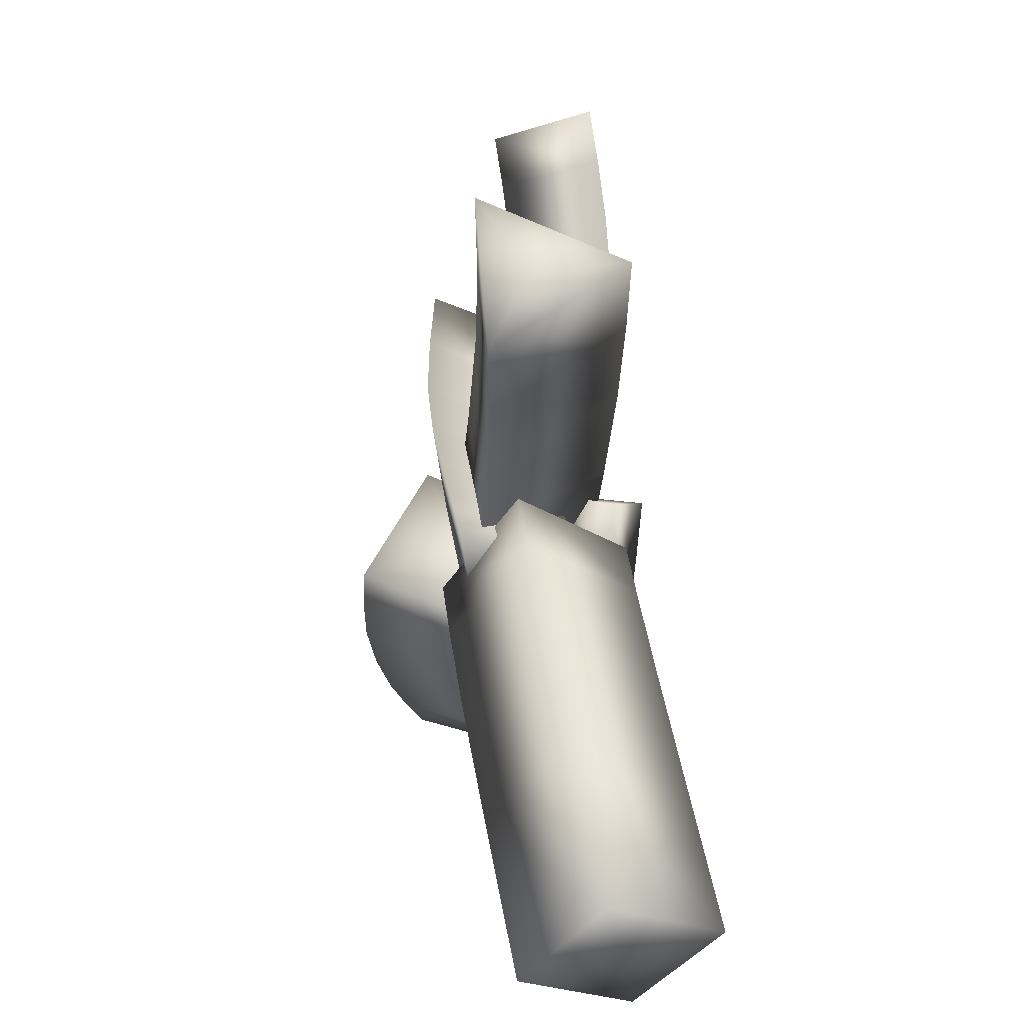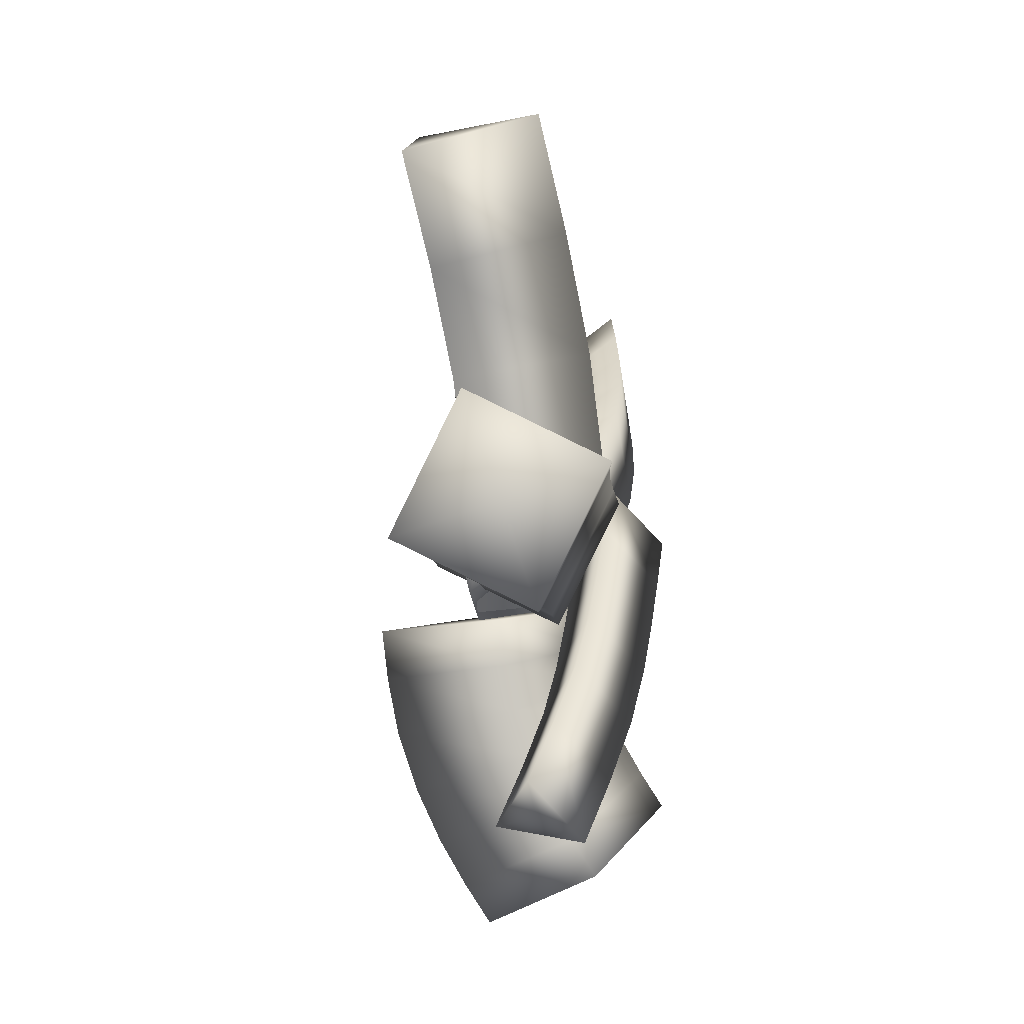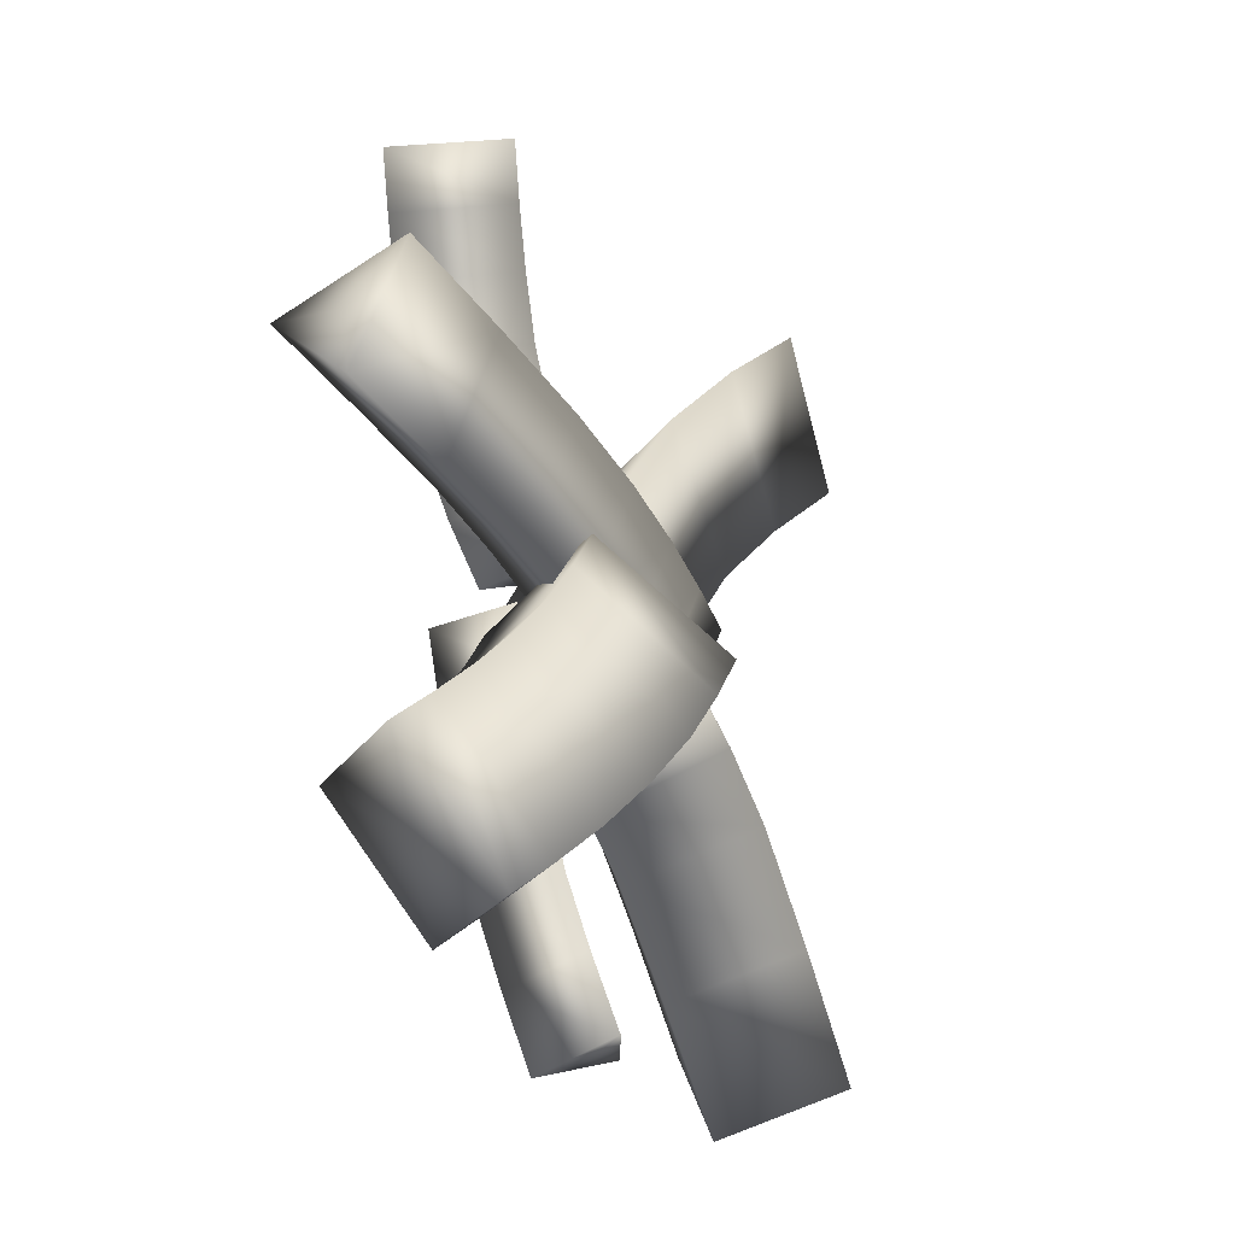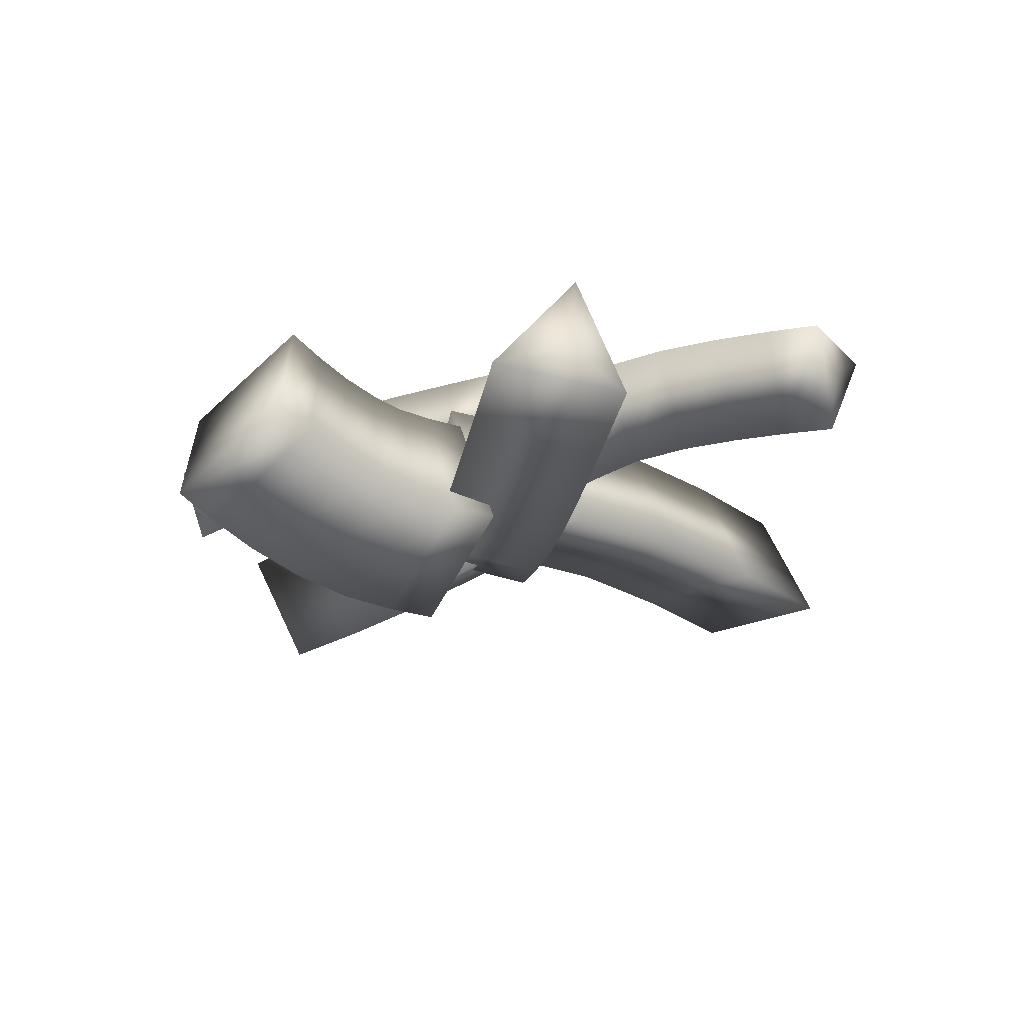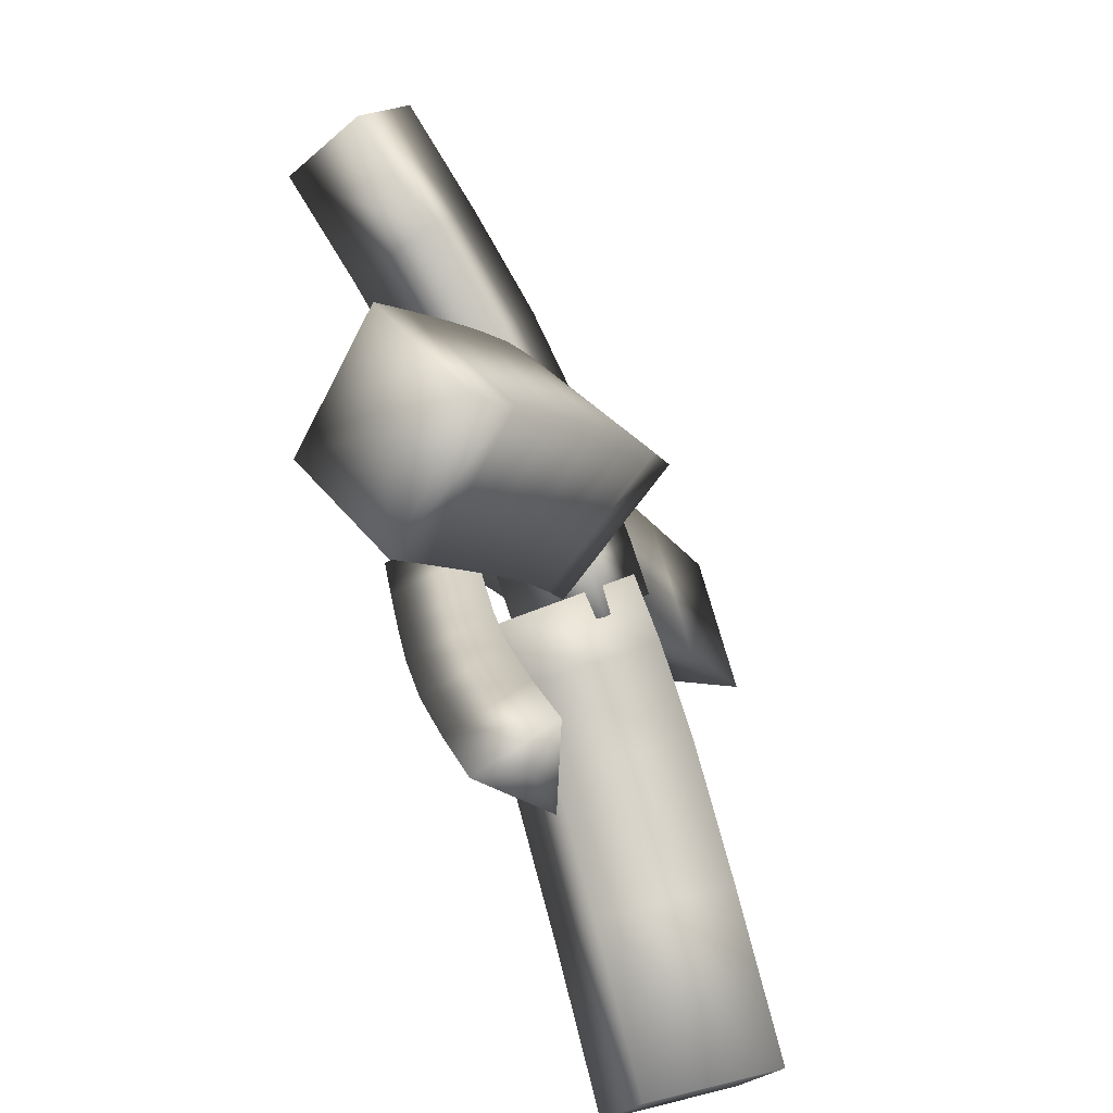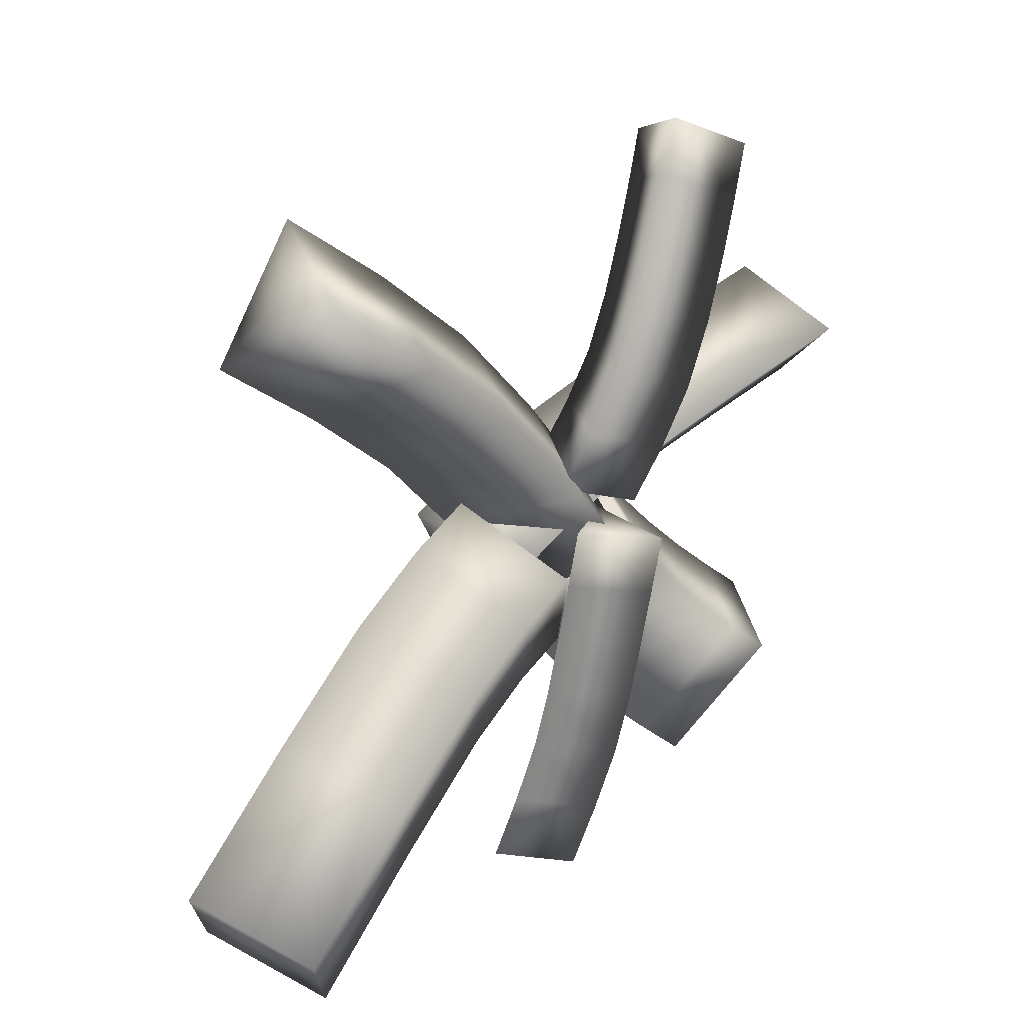
<metadata>
{"format":"obj","ext":"obj","renderer":"f3d","projection":"perspective","resolution":1024,"background":"white","views":[{"elev":10.8,"azim":83.7,"up":"+Z"},{"elev":-41.7,"azim":99.7,"up":"+Z"},{"elev":-17.6,"azim":-61.2,"up":"+Z"},{"elev":-21.5,"azim":-80.4,"up":"+Y"},{"elev":-62.8,"azim":-63.7,"up":"+Z"},{"elev":20.1,"azim":136.6,"up":"+Z"}]}
</metadata>
<code>
o Wick3
v 0.4462 0.05526 0.4766
v 0.5252 -0.00372 0.4078
v 0.4802 -0.1085 0.4459
v 0.4012 -0.04948 0.5147
v 0.4247 0.05538 0.4517
v 0.5018 -0.00353 0.3807
v 0.4547 -0.1082 0.4164
v 0.3776 -0.04928 0.4874
v 0.4066 0.05731 0.4314
v 0.478 -0.00081 0.354
v 0.4245 -0.1046 0.3827
v 0.3532 -0.04646 0.4601
v 0.3881 0.06313 0.4119
v 0.4527 0.00704 0.3274
v 0.3922 -0.09462 0.3487
v 0.3276 -0.03853 0.4332
v 0.3684 0.07211 0.3925
v 0.427 0.01869 0.3022
v 0.3612 -0.08064 0.3182
v 0.3026 -0.02722 0.4086
v 0.3487 0.08332 0.3746
v 0.4027 0.03248 0.28
v 0.3332 -0.06482 0.2927
v 0.2793 -0.01398 0.3873
v 0.3271 0.09695 0.3558
v 0.3794 0.04712 0.2597
v 0.3086 -0.04938 0.2713
v 0.2564 0.00045 0.3673
v 0.4632 -0.0266 0.4612
v 0.3179 0.02379 0.3135
f 1 2 5
f 2 6 5
f 2 3 6
f 3 7 6
f 3 4 7
f 4 8 7
f 4 1 8
f 1 5 8
f 5 6 9
f 6 10 9
f 6 7 10
f 7 11 10
f 7 8 11
f 8 12 11
f 8 5 12
f 5 9 12
f 9 10 13
f 10 14 13
f 10 11 14
f 11 15 14
f 11 12 15
f 12 16 15
f 12 9 16
f 9 13 16
f 13 14 17
f 14 18 17
f 14 15 18
f 15 19 18
f 15 16 19
f 16 20 19
f 16 13 20
f 13 17 20
f 17 18 21
f 18 22 21
f 18 19 22
f 19 23 22
f 19 20 23
f 20 24 23
f 20 17 24
f 17 21 24
f 21 22 25
f 22 26 25
f 22 23 26
f 23 27 26
f 23 24 27
f 24 28 27
f 24 21 28
f 21 25 28
f 2 1 29
f 3 2 29
f 4 3 29
f 1 4 29
f 25 26 30
f 26 27 30
f 27 28 30
f 28 25 30
o Wick4
v 0.4682 0.08125 0.4637
v 0.4248 -0.02433 0.5047
v 0.5163 -0.02311 0.4251
v 0.5332 0.08356 0.5385
v 0.4901 -0.02202 0.5797
v 0.5791 -0.02085 0.4974
v 0.6035 0.08299 0.6097
v 0.5611 -0.02267 0.6517
v 0.6418 -0.02122 0.5613
v 0.6813 0.07663 0.6705
v 0.6396 -0.02916 0.7133
v 0.7113 -0.0269 0.6155
v 0.7611 0.06753 0.7249
v 0.7197 -0.0383 0.7679
v 0.7882 -0.03568 0.6679
v 0.4698 0.01127 0.4645
v 0.7563 -0.00215 0.7202
f 31 32 34
f 32 35 34
f 32 33 35
f 33 36 35
f 33 31 36
f 31 34 36
f 34 35 37
f 35 38 37
f 35 36 38
f 36 39 38
f 36 34 39
f 34 37 39
f 37 38 40
f 38 41 40
f 38 39 41
f 39 42 41
f 39 37 42
f 37 40 42
f 40 41 43
f 41 44 43
f 41 42 44
f 42 45 44
f 42 40 45
f 40 43 45
f 32 31 46
f 33 32 46
f 31 33 46
f 43 44 47
f 44 45 47
f 45 43 47
o Wick2
v 0.5748 0.05734 0.4779
v 0.5539 -0.02246 0.4147
v 0.5972 -0.0397 0.5075
v 0.5375 0.05382 0.4947
v 0.517 -0.02594 0.4313
v 0.5585 -0.04334 0.5249
v 0.495 0.05071 0.5121
v 0.4753 -0.029 0.4483
v 0.5125 -0.04669 0.5437
v 0.4423 0.04834 0.5308
v 0.4209 -0.03143 0.4676
v 0.4549 -0.0492 0.5642
v 0.3797 0.04951 0.5525
v 0.3528 -0.0301 0.4912
v 0.3861 -0.04786 0.588
v 0.3041 0.05723 0.5799
v 0.2728 -0.02198 0.5203
v 0.3062 -0.03974 0.6171
v 0.2205 0.06847 0.6108
v 0.188 -0.01059 0.5516
v 0.2214 -0.02835 0.6484
v 0.5753 -0.00161 0.4667
v 0.21 0.00984 0.6036
f 48 49 51
f 49 52 51
f 49 50 52
f 50 53 52
f 50 48 53
f 48 51 53
f 51 52 54
f 52 55 54
f 52 53 55
f 53 56 55
f 53 51 56
f 51 54 56
f 54 55 57
f 55 58 57
f 55 56 58
f 56 59 58
f 56 54 59
f 54 57 59
f 57 58 60
f 58 61 60
f 58 59 61
f 59 62 61
f 59 57 62
f 57 60 62
f 60 61 63
f 61 64 63
f 61 62 64
f 62 65 64
f 62 60 65
f 60 63 65
f 63 64 66
f 64 67 66
f 64 65 67
f 65 68 67
f 65 63 68
f 63 66 68
f 49 48 69
f 50 49 69
f 48 50 69
f 66 67 70
f 67 68 70
f 68 66 70
o Wick1
v 0.4002 0.00908 0.7989
v 0.3567 0.08365 0.7917
v 0.4377 0.08351 0.8224
v 0.4151 0.01396 0.7596
v 0.372 0.08864 0.7514
v 0.4531 0.08852 0.782
v 0.4305 0.01785 0.7185
v 0.3883 0.09273 0.708
v 0.4695 0.09266 0.738
v 0.447 0.01996 0.6732
v 0.4064 0.09499 0.6582
v 0.4879 0.09493 0.6877
v 0.4627 0.01781 0.6295
v 0.4251 0.09225 0.6061
v 0.5067 0.09217 0.6352
v 0.4769 0.00871 0.5896
v 0.4424 0.08143 0.5576
v 0.524 0.0813 0.5865
v 0.4917 -0.00482 0.5477
v 0.4582 0.06702 0.5128
v 0.5399 0.06688 0.5417
v 0.3982 0.05875 0.8044
v 0.4966 0.04303 0.5341
f 71 72 74
f 72 75 74
f 72 73 75
f 73 76 75
f 73 71 76
f 71 74 76
f 74 75 77
f 75 78 77
f 75 76 78
f 76 79 78
f 76 74 79
f 74 77 79
f 77 78 80
f 78 81 80
f 78 79 81
f 79 82 81
f 79 77 82
f 77 80 82
f 80 81 83
f 81 84 83
f 81 82 84
f 82 85 84
f 82 80 85
f 80 83 85
f 83 84 86
f 84 87 86
f 84 85 87
f 85 88 87
f 85 83 88
f 83 86 88
f 86 87 89
f 87 90 89
f 87 88 90
f 88 91 90
f 88 86 91
f 86 89 91
f 72 71 92
f 73 72 92
f 71 73 92
f 89 90 93
f 90 91 93
f 91 89 93
o Wick5
v 0.5445 0.08929 0.5125
v 0.4849 0.0541 0.5101
v 0.4848 0.1229 0.502
v 0.5494 0.08401 0.4675
v 0.4897 0.04887 0.4655
v 0.4897 0.1176 0.457
v 0.5541 0.0781 0.4217
v 0.4943 0.04312 0.421
v 0.4944 0.1117 0.4113
v 0.5582 0.07098 0.3751
v 0.4982 0.03631 0.3763
v 0.4986 0.1044 0.3637
v 0.5624 0.0605 0.3264
v 0.5022 0.02633 0.3298
v 0.5031 0.09336 0.3123
v 0.5676 0.04437 0.2735
v 0.5072 0.01065 0.2784
v 0.5084 0.07656 0.2571
v 0.5732 0.02535 0.2182
v 0.5128 -0.00822 0.2236
v 0.5141 0.05731 0.2012
v 0.5047 0.08876 0.5082
v 0.5334 0.02481 0.2144
f 94 95 97
f 95 98 97
f 95 96 98
f 96 99 98
f 96 94 99
f 94 97 99
f 97 98 100
f 98 101 100
f 98 99 101
f 99 102 101
f 99 97 102
f 97 100 102
f 100 101 103
f 101 104 103
f 101 102 104
f 102 105 104
f 102 100 105
f 100 103 105
f 103 104 106
f 104 107 106
f 104 105 107
f 105 108 107
f 105 103 108
f 103 106 108
f 106 107 109
f 107 110 109
f 107 108 110
f 108 111 110
f 108 106 111
f 106 109 111
f 109 110 112
f 110 113 112
f 110 111 113
f 111 114 113
f 111 109 114
f 109 112 114
f 95 94 115
f 96 95 115
f 94 96 115
f 112 113 116
f 113 114 116
f 114 112 116
o Wick6
v 0.8344 -0.02099 0.2292
v 0.8886 0.03549 0.3008
v 0.845 0.1247 0.2634
v 0.7908 0.06819 0.1918
v 0.7369 -0.03353 0.313
v 0.7905 0.02289 0.385
v 0.7477 0.1122 0.347
v 0.694 0.05574 0.275
v 0.6523 -0.04327 0.3824
v 0.7036 0.01289 0.4563
v 0.6638 0.1025 0.4158
v 0.6125 0.04633 0.342
v 0.5937 -0.04738 0.423
v 0.6402 0.00845 0.5003
v 0.6069 0.09849 0.4553
v 0.5603 0.04267 0.378
v 0.5486 -0.04862 0.4487
v 0.5922 0.00709 0.5278
v 0.5627 0.09728 0.4805
v 0.5191 0.04156 0.4014
v 0.8397 0.05184 0.2463
v 0.5557 0.02433 0.4646
f 117 118 121
f 118 122 121
f 118 119 122
f 119 123 122
f 119 120 123
f 120 124 123
f 120 117 124
f 117 121 124
f 121 122 125
f 122 126 125
f 122 123 126
f 123 127 126
f 123 124 127
f 124 128 127
f 124 121 128
f 121 125 128
f 125 126 129
f 126 130 129
f 126 127 130
f 127 131 130
f 127 128 131
f 128 132 131
f 128 125 132
f 125 129 132
f 129 130 133
f 130 134 133
f 130 131 134
f 131 135 134
f 131 132 135
f 132 136 135
f 132 129 136
f 129 133 136
f 118 117 137
f 119 118 137
f 120 119 137
f 117 120 137
f 133 134 138
f 134 135 138
f 135 136 138
f 136 133 138

</code>
